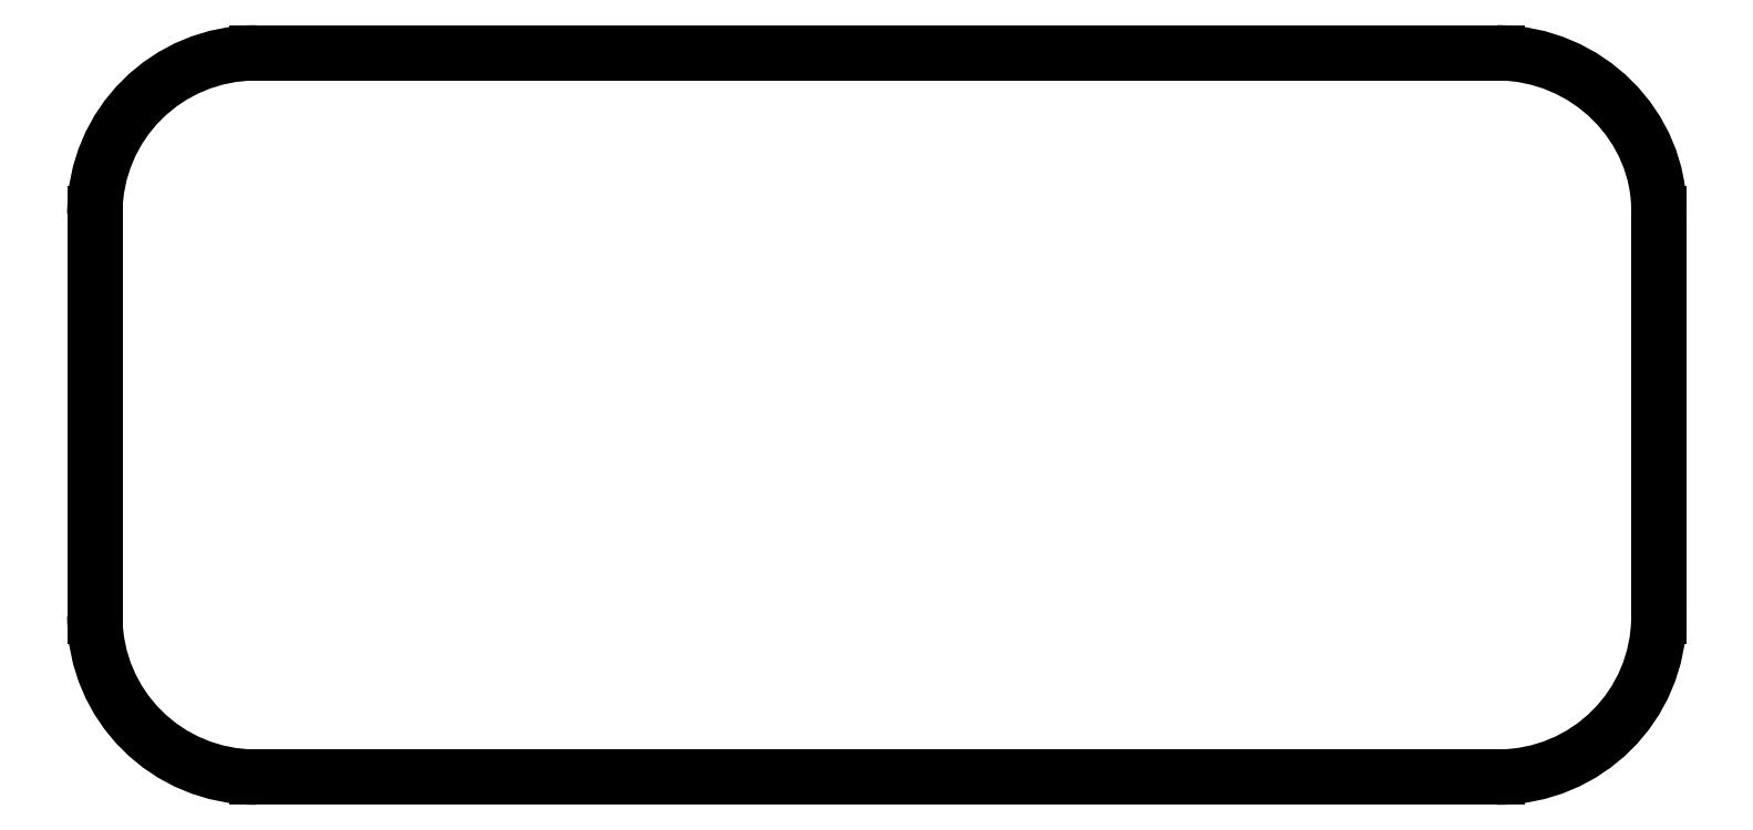
<metadata>
{"format":"dxf","ext":"dxf","renderer":"ezdxf+matplotlib","layout":"modelspace","background":"white","min_lineweight":24,"dpi":150}
</metadata>
<code>
0
SECTION
2
ENTITIES
0
LINE
8
Layer_1
10
89.55
20
99.87
30
0
11
80.84
21
99.87
31
0
0
LINE
8
Layer_1
10
80.84
20
99.87
30
0
11
79.57
21
99.87
31
0
0
LINE
8
Layer_1
10
79.57
20
99.87
30
0
11
59.01
21
99.87
31
0
0
LINE
8
Layer_1
10
59.01
20
99.87
30
0
11
20.42
21
99.87
31
0
0
LINE
8
Layer_1
10
20.42
20
99.87
30
0
11
19.16
21
99.87
31
0
0
LINE
8
Layer_1
10
19.16
20
99.87
30
0
11
10.45
21
99.87
31
0
0
SPLINE
8
Layer_1
70
8
71
3
72
8
73
4
74
0
40
0
40
0
40
0
40
0
40
1
40
1
40
1
40
1
10
10.45
20
99.87
30
0
10
4.718
20
99.87
30
0
10
0.1326
20
95.3
30
0
10
0.1326
20
89.6
30
0
0
LINE
8
Layer_1
10
0.1326
20
89.6
30
0
11
0.1326
21
63.92
31
0
0
SPLINE
8
Layer_1
70
8
71
3
72
8
73
4
74
0
40
0
40
0
40
0
40
0
40
1
40
1
40
1
40
1
10
0.1326
20
63.92
30
0
10
0.1326
20
58.21
30
0
10
4.718
20
53.65
30
0
10
10.45
20
53.65
30
0
0
LINE
8
Layer_1
10
10.45
20
53.65
30
0
11
19.16
21
53.65
31
0
0
LINE
8
Layer_1
10
19.16
20
53.65
30
0
11
20.42
21
53.65
31
0
0
LINE
8
Layer_1
10
20.42
20
53.65
30
0
11
79.57
21
53.65
31
0
0
LINE
8
Layer_1
10
79.57
20
53.65
30
0
11
80.84
21
53.65
31
0
0
LINE
8
Layer_1
10
80.84
20
53.65
30
0
11
89.55
21
53.65
31
0
0
SPLINE
8
Layer_1
70
8
71
3
72
8
73
4
74
0
40
0
40
0
40
0
40
0
40
1
40
1
40
1
40
1
10
89.55
20
53.65
30
0
10
95.28
20
53.65
30
0
10
99.87
20
58.21
30
0
10
99.87
20
63.92
30
0
0
LINE
8
Layer_1
10
99.87
20
63.92
30
0
11
99.87
21
89.6
31
0
0
SPLINE
8
Layer_1
70
8
71
3
72
8
73
4
74
0
40
0
40
0
40
0
40
0
40
1
40
1
40
1
40
1
10
99.87
20
89.6
30
0
10
99.98
20
95.19
30
0
10
95.28
20
99.87
30
0
10
89.55
20
99.87
30
0
0
LINE
8
Layer_1
10
89.55
20
99.87
30
0
11
89.55
21
99.87
31
0
0
ENDSEC
0
EOF

</code>
